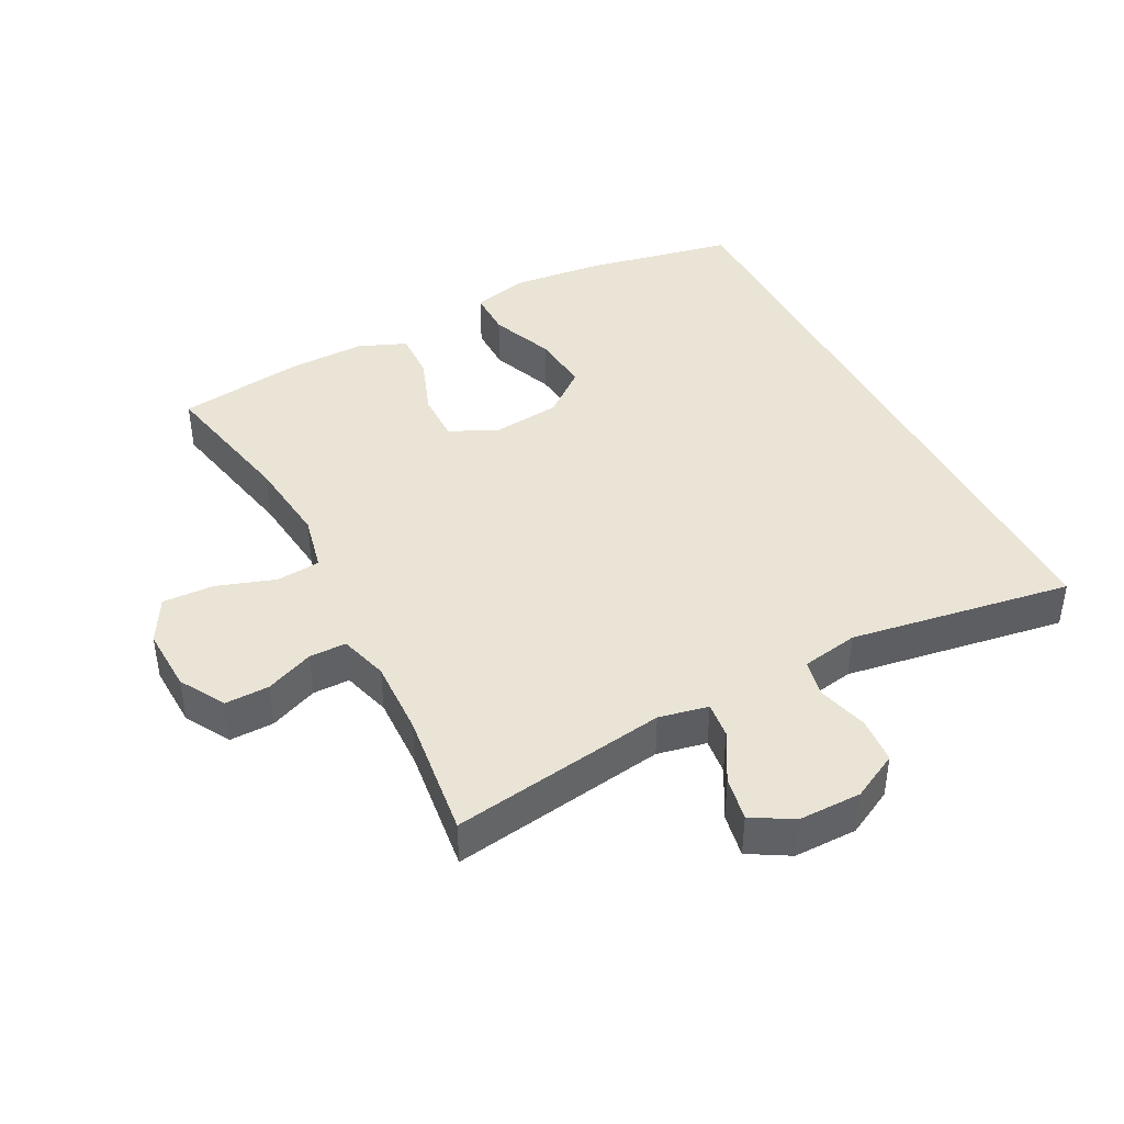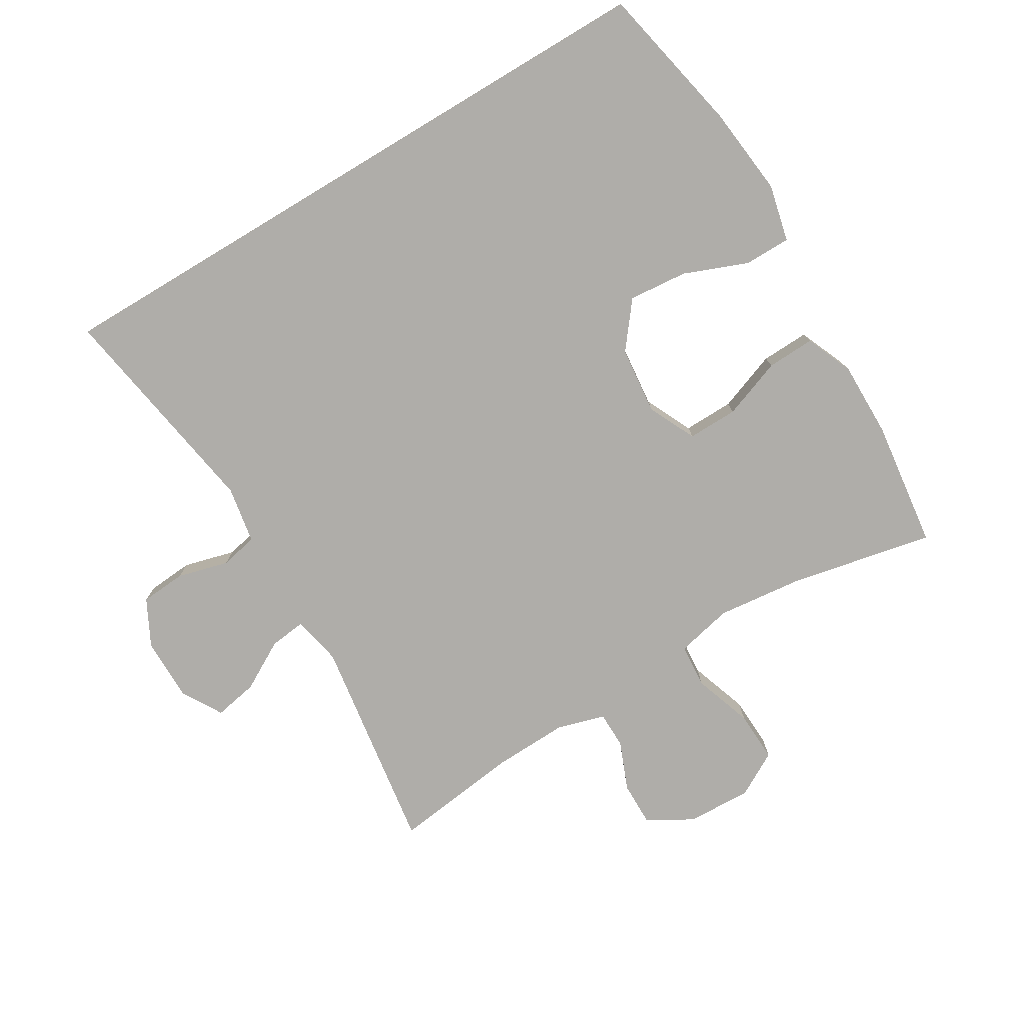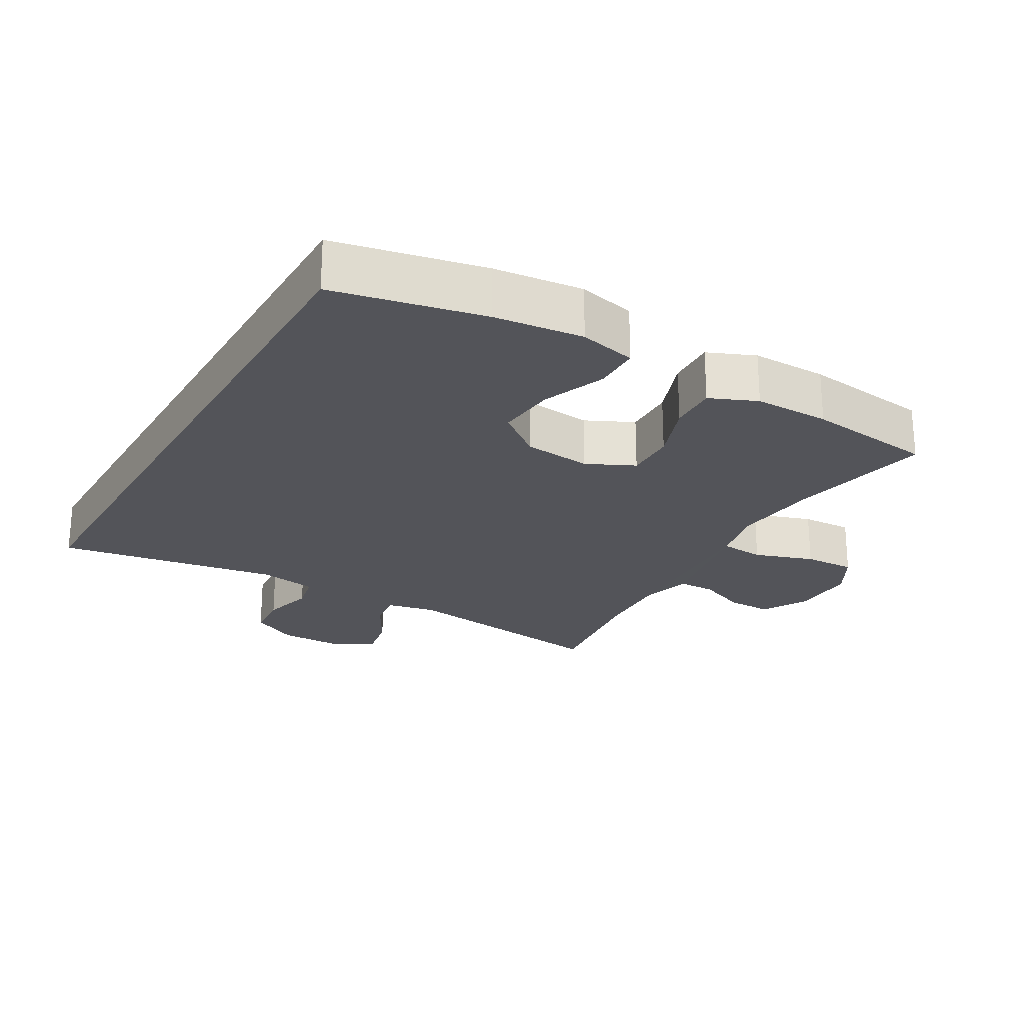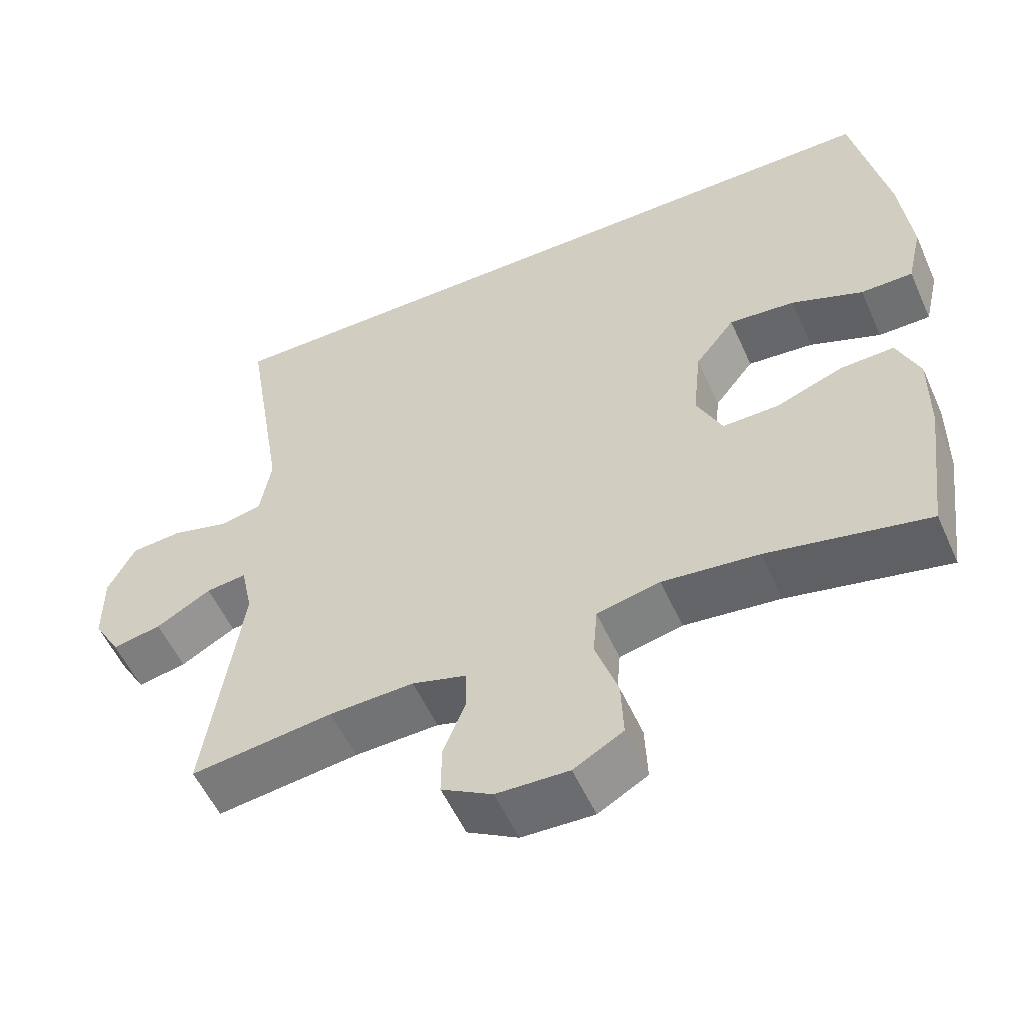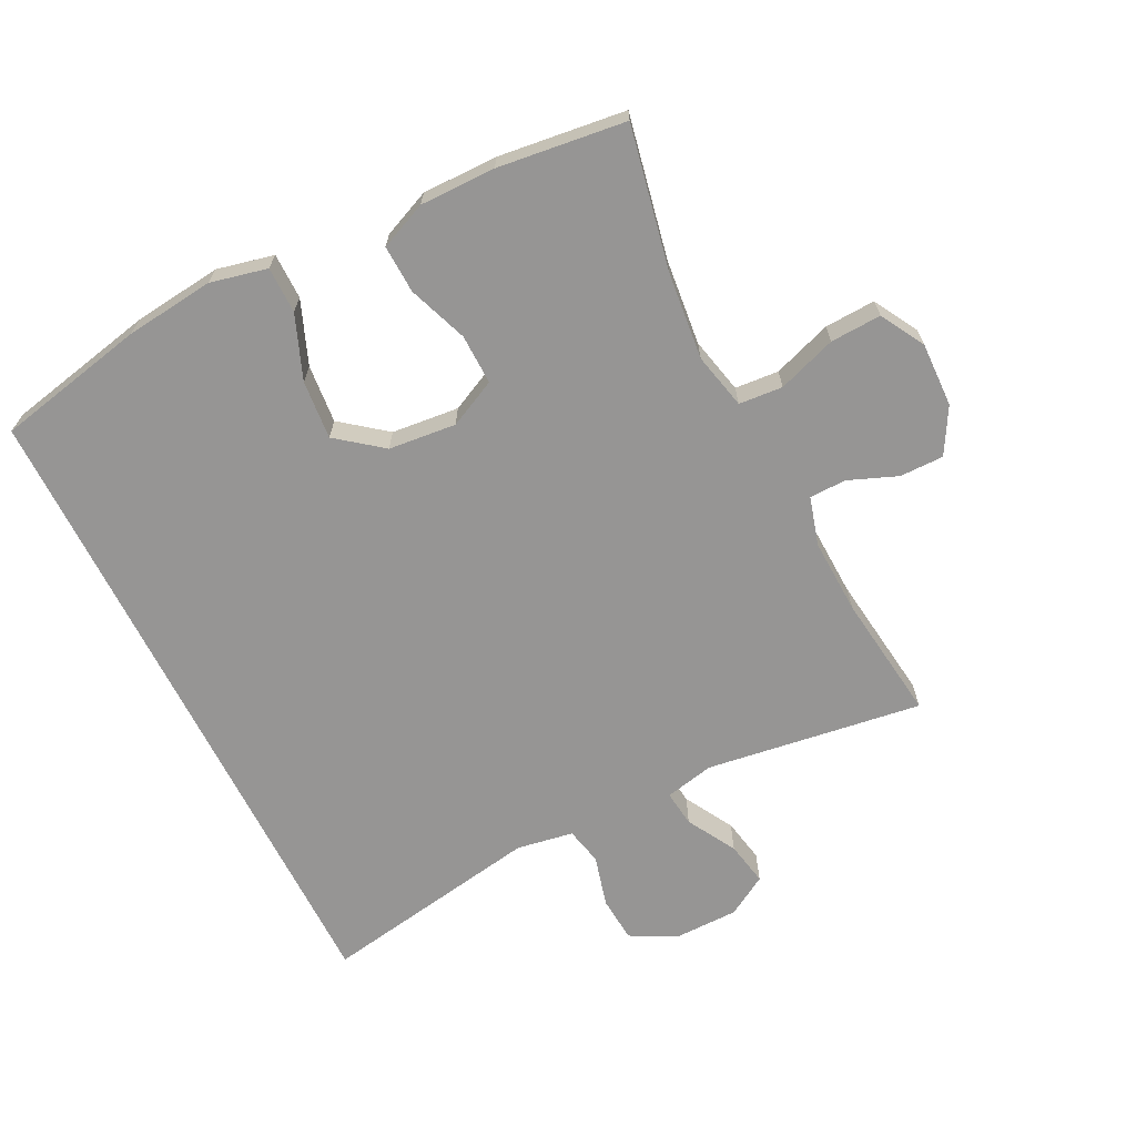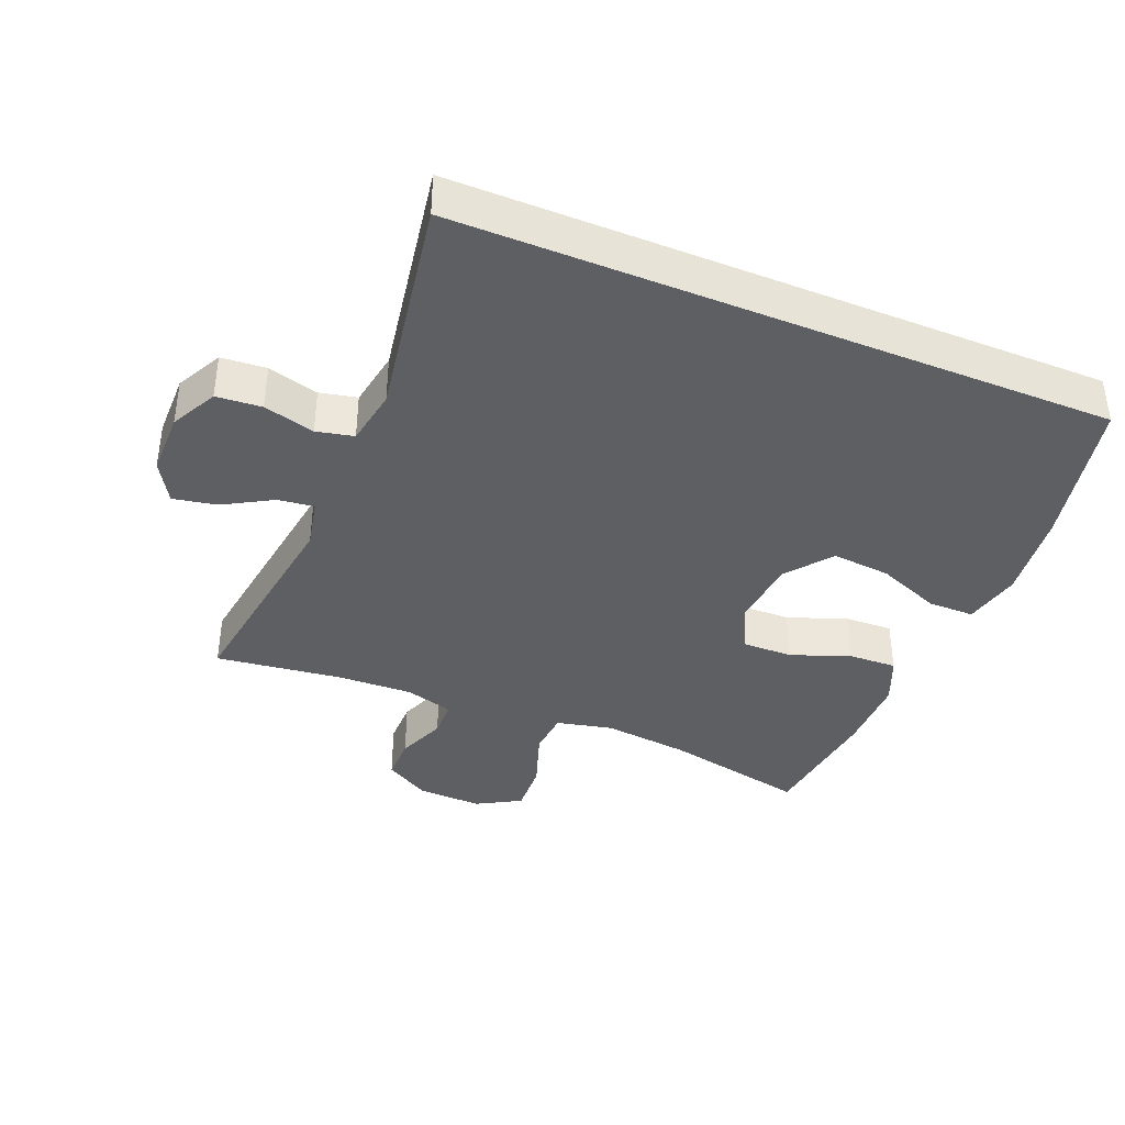
<metadata>
{"format":"obj","ext":"obj","renderer":"f3d","projection":"perspective","resolution":1024,"background":"white","views":[{"elev":42.4,"azim":-117.7,"up":"+Y"},{"elev":-77.4,"azim":31.0,"up":"+Y"},{"elev":-23.9,"azim":60.0,"up":"+Y"},{"elev":-54.7,"azim":23.9,"up":"+Z"},{"elev":-67.6,"azim":116.8,"up":"+Y"},{"elev":-39.5,"azim":-22.2,"up":"+Y"}]}
</metadata>
<code>
o path1412
v 0.5472 0.0375 -0.2799
v 0.5483 0.0375 -0.1636
v 0.5176 0.0375 -0.09096
v 0.444 0.0375 -0.0938
v 0.3521 0.0375 -0.1277
v 0.275 0.0375 -0.1291
v 0.24 0.0375 -0.05583
v 0.2508 0.0375 0.04814
v 0.3053 0.0375 0.1174
v 0.3957 0.0375 0.1092
v 0.4935 0.0375 0.07044
v 0.5646 0.0375 0.07071
v 0.585 0.0375 0.1581
v 0.5699 0.0375 0.295
v 0.5223 0.0375 0.5252
v -0.4796 0.0375 0.5252
v -0.4234 0.0375 0.1843
v -0.4386 0.0375 0.09707
v -0.4961 0.0375 0.08459
v -0.5747 0.0375 0.1056
v -0.6448 0.0375 0.1003
v -0.6818 0.0375 0.02861
v -0.6815 0.0375 -0.06863
v -0.6449 0.0375 -0.1306
v -0.5774 0.0375 -0.1177
v -0.5022 0.0375 -0.07488
v -0.4467 0.0375 -0.06831
v -0.4307 0.0375 -0.144
v -0.4796 0.0375 -0.4765
v -0.2848 0.0375 -0.4516
v -0.1688 0.0375 -0.4474
v -0.09473 0.0375 -0.4688
v -0.0939 0.0375 -0.5256
v -0.1241 0.0375 -0.6001
v -0.1247 0.0375 -0.668
v -0.0552 0.0375 -0.7078
v 0.04386 0.0375 -0.7112
v 0.1117 0.0375 -0.6729
v 0.1085 0.0375 -0.5943
v 0.07755 0.0375 -0.5037
v 0.08324 0.0375 -0.4361
v 0.1699 0.0375 -0.4166
v 0.3019 0.0375 -0.431
v 0.5223 0.0375 -0.4765
v 0.5472 -0.0375 -0.2799
v 0.5483 -0.0375 -0.1636
v 0.5176 -0.0375 -0.09096
v 0.444 -0.0375 -0.0938
v 0.3521 -0.0375 -0.1277
v 0.275 -0.0375 -0.1291
v 0.24 -0.0375 -0.05583
v 0.2508 -0.0375 0.04814
v 0.3053 -0.0375 0.1174
v 0.3957 -0.0375 0.1092
v 0.4935 -0.0375 0.07044
v 0.5646 -0.0375 0.07071
v 0.585 -0.0375 0.1581
v 0.5699 -0.0375 0.295
v 0.5223 -0.0375 0.5252
v -0.4796 -0.0375 0.5252
v -0.4234 -0.0375 0.1843
v -0.4386 -0.0375 0.09707
v -0.4961 -0.0375 0.08459
v -0.5747 -0.0375 0.1056
v -0.6448 -0.0375 0.1003
v -0.6818 -0.0375 0.02861
v -0.6815 -0.0375 -0.06863
v -0.6449 -0.0375 -0.1306
v -0.5774 -0.0375 -0.1177
v -0.5022 -0.0375 -0.07488
v -0.4467 -0.0375 -0.06831
v -0.4307 -0.0375 -0.144
v -0.4796 -0.0375 -0.4765
v -0.2848 -0.0375 -0.4516
v -0.1688 -0.0375 -0.4474
v -0.09473 -0.0375 -0.4688
v -0.0939 -0.0375 -0.5256
v -0.1241 -0.0375 -0.6001
v -0.1247 -0.0375 -0.668
v -0.0552 -0.0375 -0.7078
v 0.04386 -0.0375 -0.7112
v 0.1117 -0.0375 -0.6729
v 0.1085 -0.0375 -0.5943
v 0.07755 -0.0375 -0.5037
v 0.08324 -0.0375 -0.4361
v 0.1699 -0.0375 -0.4166
v 0.3019 -0.0375 -0.431
v 0.5223 -0.0375 -0.4765
v -0.0552 0.0375 -0.7078
v 0.04386 0.0375 -0.7112
v 0.1117 0.0375 -0.6729
v 0.1117 0.0375 -0.6729
v -0.1247 0.0375 -0.668
v -0.1247 0.0375 -0.668
v 0.1085 0.0375 -0.5943
v -0.1241 0.0375 -0.6001
v -0.0939 0.0375 -0.5256
v 0.07755 0.0375 -0.5037
v -0.09473 0.0375 -0.4688
v -0.09473 0.0375 -0.4688
v 0.08324 0.0375 -0.4361
v 0.08324 0.0375 -0.4361
v -0.1688 0.0375 -0.4474
v -0.4796 0.0375 -0.4765
v -0.4796 0.0375 -0.4765
v -0.2848 0.0375 -0.4516
v 0.3019 0.0375 -0.431
v 0.5223 0.0375 -0.4765
v 0.5223 0.0375 -0.4765
v 0.1699 0.0375 -0.4166
v 0.5472 0.0375 -0.2799
v 0.5483 0.0375 -0.1636
v -0.4307 0.0375 -0.144
v 0.5176 0.0375 -0.09096
v 0.5176 0.0375 -0.09096
v -0.4467 0.0375 -0.06831
v -0.4467 0.0375 -0.06831
v 0.3521 0.0375 -0.1277
v 0.275 0.0375 -0.1291
v 0.275 0.0375 -0.1291
v -0.6815 0.0375 -0.06863
v -0.6449 0.0375 -0.1306
v -0.6449 0.0375 -0.1306
v -0.5774 0.0375 -0.1177
v 0.24 0.0375 -0.05583
v 0.444 0.0375 -0.0938
v -0.5022 0.0375 -0.07488
v -0.6818 0.0375 0.02861
v 0.2508 0.0375 0.04814
v -0.6448 0.0375 0.1003
v 0.3053 0.0375 0.1174
v 0.3957 0.0375 0.1092
v 0.4935 0.0375 0.07044
v 0.5646 0.0375 0.07071
v 0.5646 0.0375 0.07071
v 0.585 0.0375 0.1581
v -0.5747 0.0375 0.1056
v -0.4961 0.0375 0.08459
v -0.4386 0.0375 0.09707
v -0.4386 0.0375 0.09707
v -0.4234 0.0375 0.1843
v 0.5699 0.0375 0.295
v -0.4796 0.0375 0.5252
v -0.4796 0.0375 0.5252
v 0.5223 0.0375 0.5252
v 0.5223 0.0375 0.5252
v -0.0552 -0.0375 -0.7078
v 0.04386 -0.0375 -0.7112
v 0.1117 -0.0375 -0.6729
v 0.1117 -0.0375 -0.6729
v -0.1247 -0.0375 -0.668
v -0.1247 -0.0375 -0.668
v 0.1085 -0.0375 -0.5943
v -0.1241 -0.0375 -0.6001
v -0.0939 -0.0375 -0.5256
v 0.07755 -0.0375 -0.5037
v -0.09473 -0.0375 -0.4688
v -0.09473 -0.0375 -0.4688
v 0.08324 -0.0375 -0.4361
v 0.08324 -0.0375 -0.4361
v -0.1688 -0.0375 -0.4474
v -0.4796 -0.0375 -0.4765
v -0.4796 -0.0375 -0.4765
v -0.2848 -0.0375 -0.4516
v 0.3019 -0.0375 -0.431
v 0.5223 -0.0375 -0.4765
v 0.5223 -0.0375 -0.4765
v 0.1699 -0.0375 -0.4166
v 0.5472 -0.0375 -0.2799
v 0.5483 -0.0375 -0.1636
v -0.4307 -0.0375 -0.144
v 0.5176 -0.0375 -0.09096
v 0.5176 -0.0375 -0.09096
v -0.4467 -0.0375 -0.06831
v -0.4467 -0.0375 -0.06831
v 0.3521 -0.0375 -0.1277
v 0.275 -0.0375 -0.1291
v 0.275 -0.0375 -0.1291
v -0.6815 -0.0375 -0.06863
v -0.6449 -0.0375 -0.1306
v -0.6449 -0.0375 -0.1306
v -0.5774 -0.0375 -0.1177
v 0.24 -0.0375 -0.05583
v 0.444 -0.0375 -0.0938
v -0.5022 -0.0375 -0.07488
v -0.6818 -0.0375 0.02861
v 0.2508 -0.0375 0.04814
v -0.6448 -0.0375 0.1003
v 0.3053 -0.0375 0.1174
v 0.3957 -0.0375 0.1092
v 0.4935 -0.0375 0.07044
v 0.5646 -0.0375 0.07071
v 0.5646 -0.0375 0.07071
v 0.585 -0.0375 0.1581
v -0.5747 -0.0375 0.1056
v -0.4961 -0.0375 0.08459
v -0.4386 -0.0375 0.09707
v -0.4386 -0.0375 0.09707
v -0.4234 -0.0375 0.1843
v 0.5699 -0.0375 0.295
v -0.4796 -0.0375 0.5252
v -0.4796 -0.0375 0.5252
v 0.5223 -0.0375 0.5252
v 0.5223 -0.0375 0.5252
f 186 185 195
f 164 171 162
f 196 185 174
f 194 191 192
f 171 183 174
f 161 183 171
f 147 153 155
f 169 176 165
f 151 147 154
f 176 170 184
f 159 168 177
f 199 187 189
f 185 186 182
f 164 161 171
f 201 189 203
f 161 159 183
f 189 190 200
f 197 187 199
f 188 186 195
f 194 190 191
f 176 169 170
f 183 159 177
f 154 147 155
f 180 182 179
f 196 174 197
f 157 156 159
f 153 148 149
f 174 183 197
f 179 182 186
f 203 189 200
f 195 185 196
f 169 165 166
f 156 155 153
f 184 170 172
f 197 183 187
f 177 165 176
f 161 157 159
f 148 153 147
f 199 189 201
f 165 177 168
f 200 190 194
f 155 156 157
f 36 37 81 80
f 37 92 150 81
f 94 36 80 152
f 38 39 83 82
f 34 35 79 78
f 33 34 78 77
f 39 40 84 83
f 100 33 77 158
f 40 102 160 84
f 31 32 76 75
f 105 30 74 163
f 43 109 167 87
f 30 31 75 74
f 41 42 86 85
f 42 43 87 86
f 44 1 45 88
f 1 2 46 45
f 28 29 73 72
f 2 115 173 46
f 117 28 72 175
f 5 120 178 49
f 23 123 181 67
f 24 25 69 68
f 6 7 51 50
f 4 5 49 48
f 3 4 48 47
f 25 26 70 69
f 26 27 71 70
f 22 23 67 66
f 7 8 52 51
f 21 22 66 65
f 8 9 53 52
f 10 11 55 54
f 11 135 193 55
f 12 13 57 56
f 20 21 65 64
f 19 20 64 63
f 140 19 63 198
f 17 18 62 61
f 9 10 54 53
f 13 14 58 57
f 144 17 61 202
f 146 16 60 204
f 14 15 59 58
f 128 137 127
f 106 104 113
f 138 116 127
f 136 134 133
f 113 116 125
f 103 113 125
f 89 97 95
f 111 107 118
f 93 96 89
f 118 126 112
f 101 119 110
f 141 131 129
f 127 124 128
f 106 113 103
f 143 145 131
f 103 125 101
f 131 142 132
f 139 141 129
f 130 137 128
f 136 133 132
f 118 112 111
f 125 119 101
f 96 97 89
f 122 121 124
f 138 139 116
f 99 101 98
f 95 91 90
f 116 139 125
f 121 128 124
f 145 142 131
f 137 138 127
f 111 108 107
f 98 95 97
f 126 114 112
f 139 129 125
f 119 118 107
f 103 101 99
f 90 89 95
f 141 143 131
f 107 110 119
f 142 136 132
f 97 99 98

</code>
